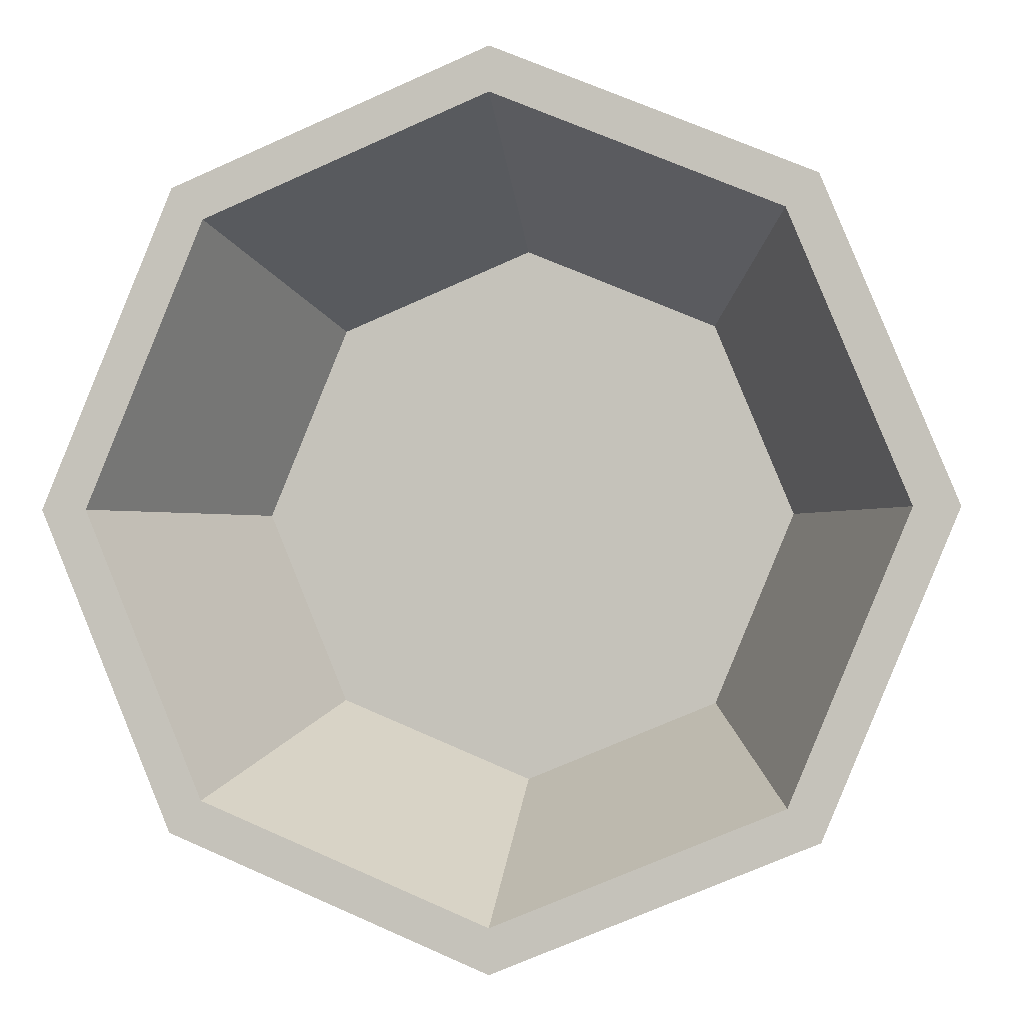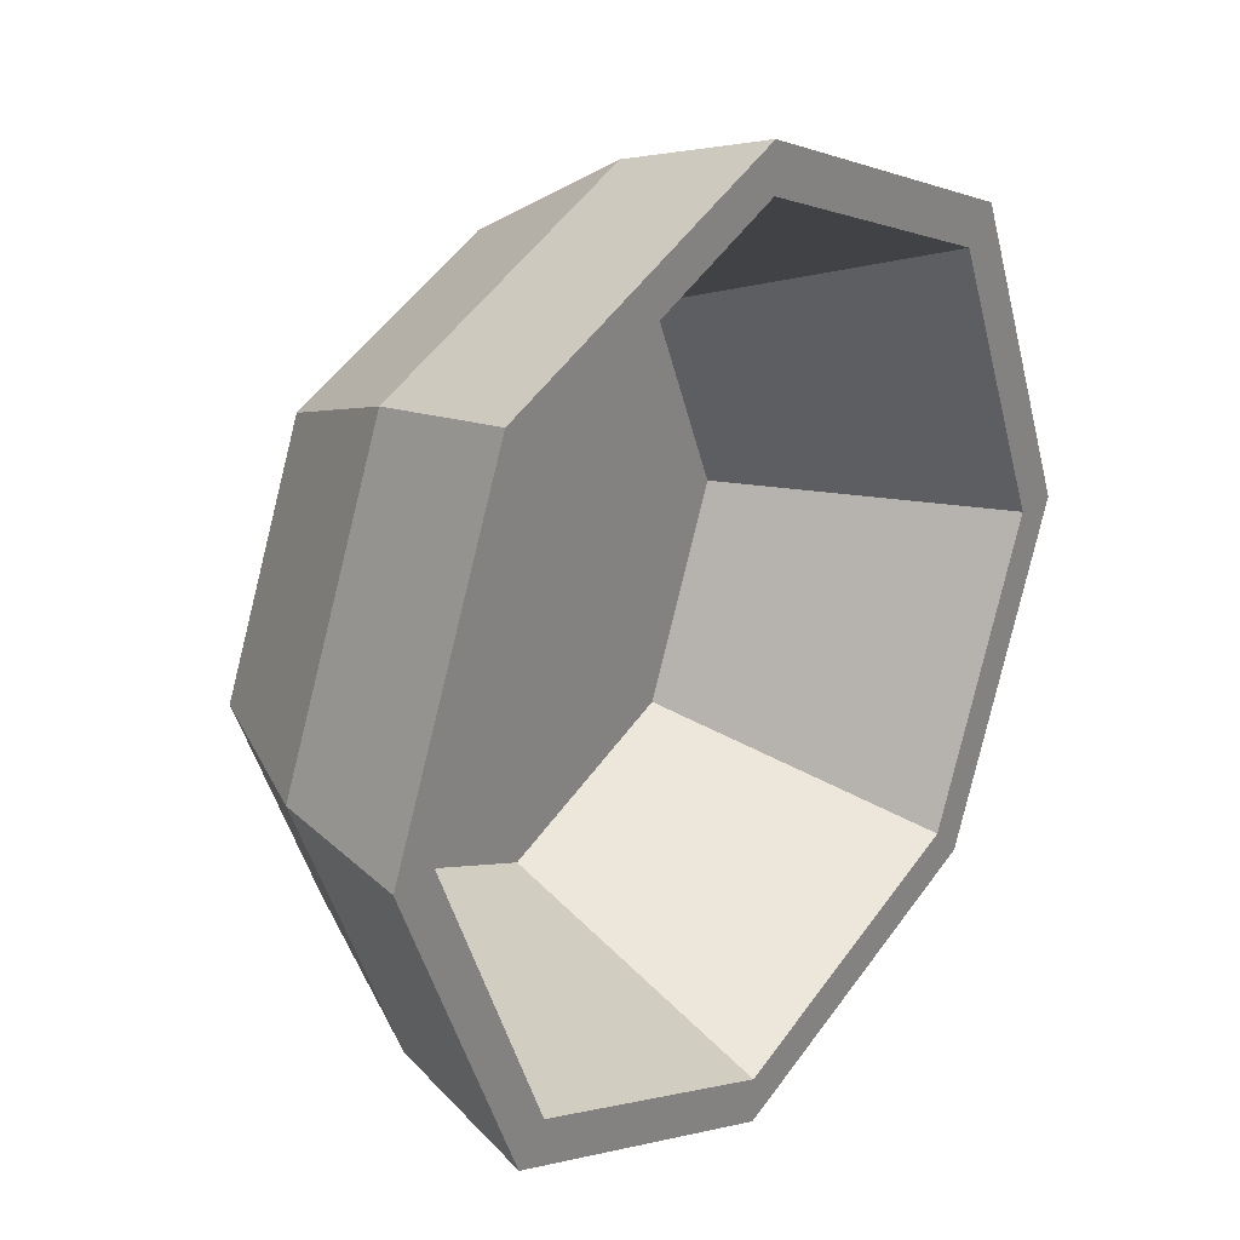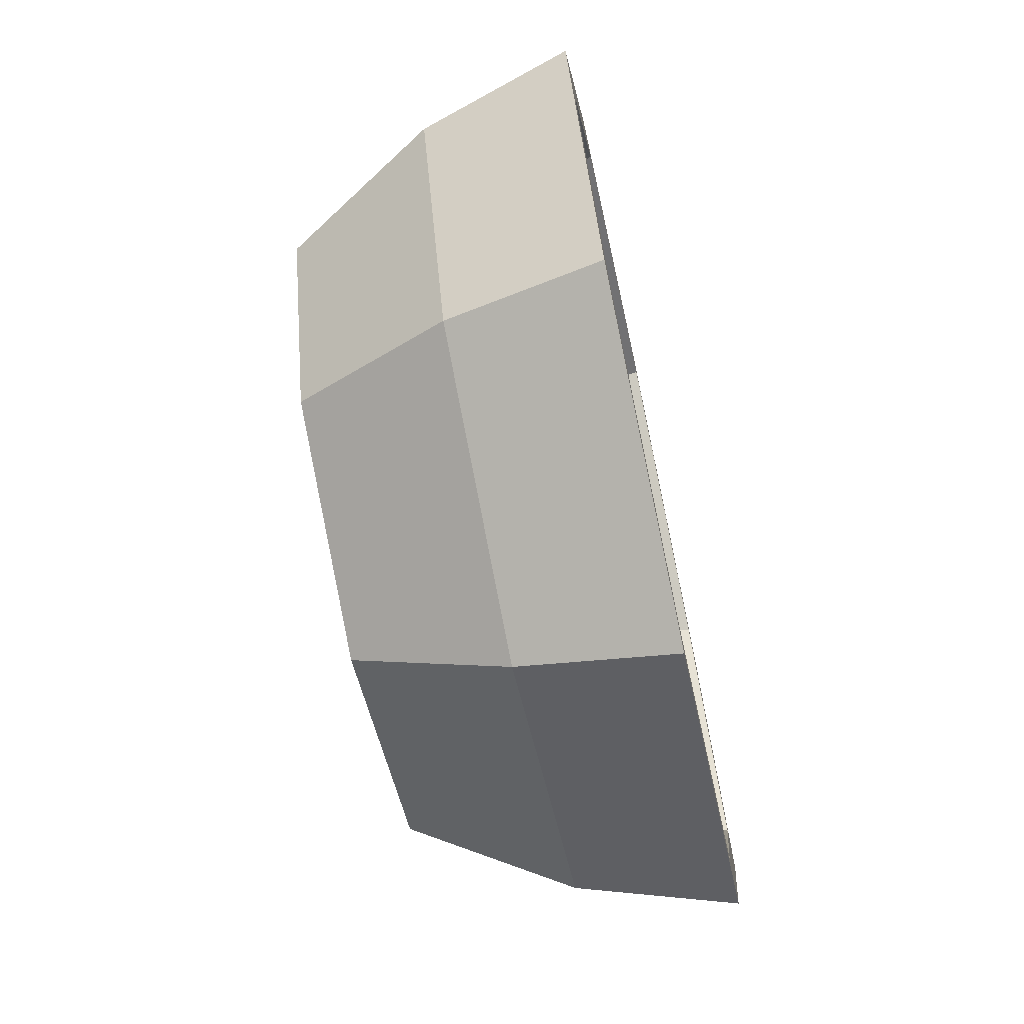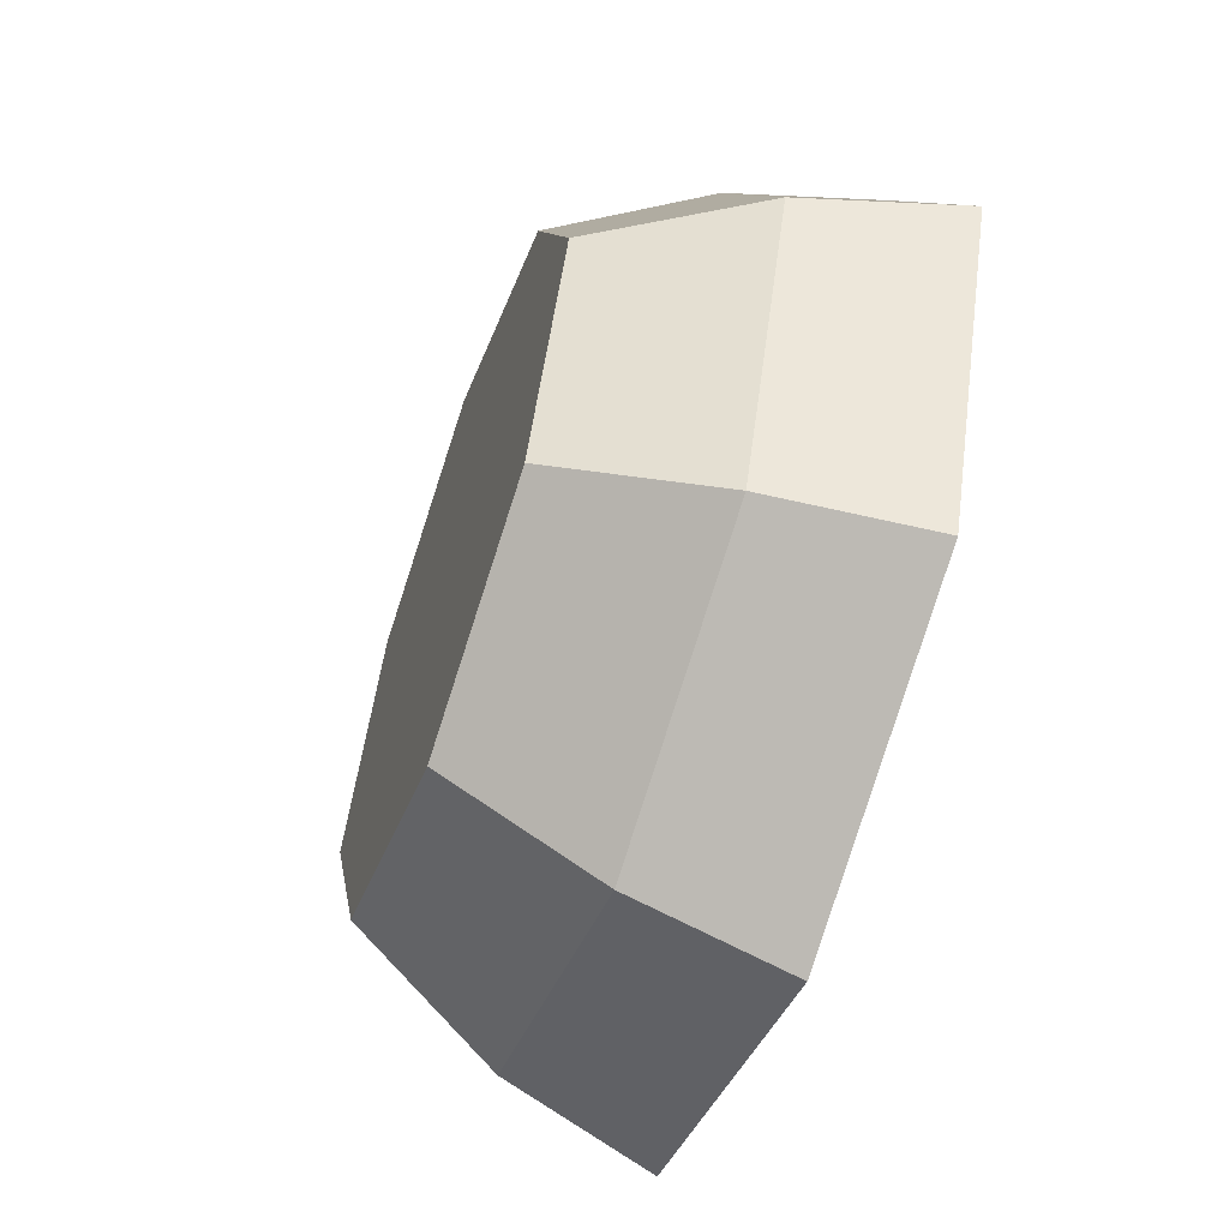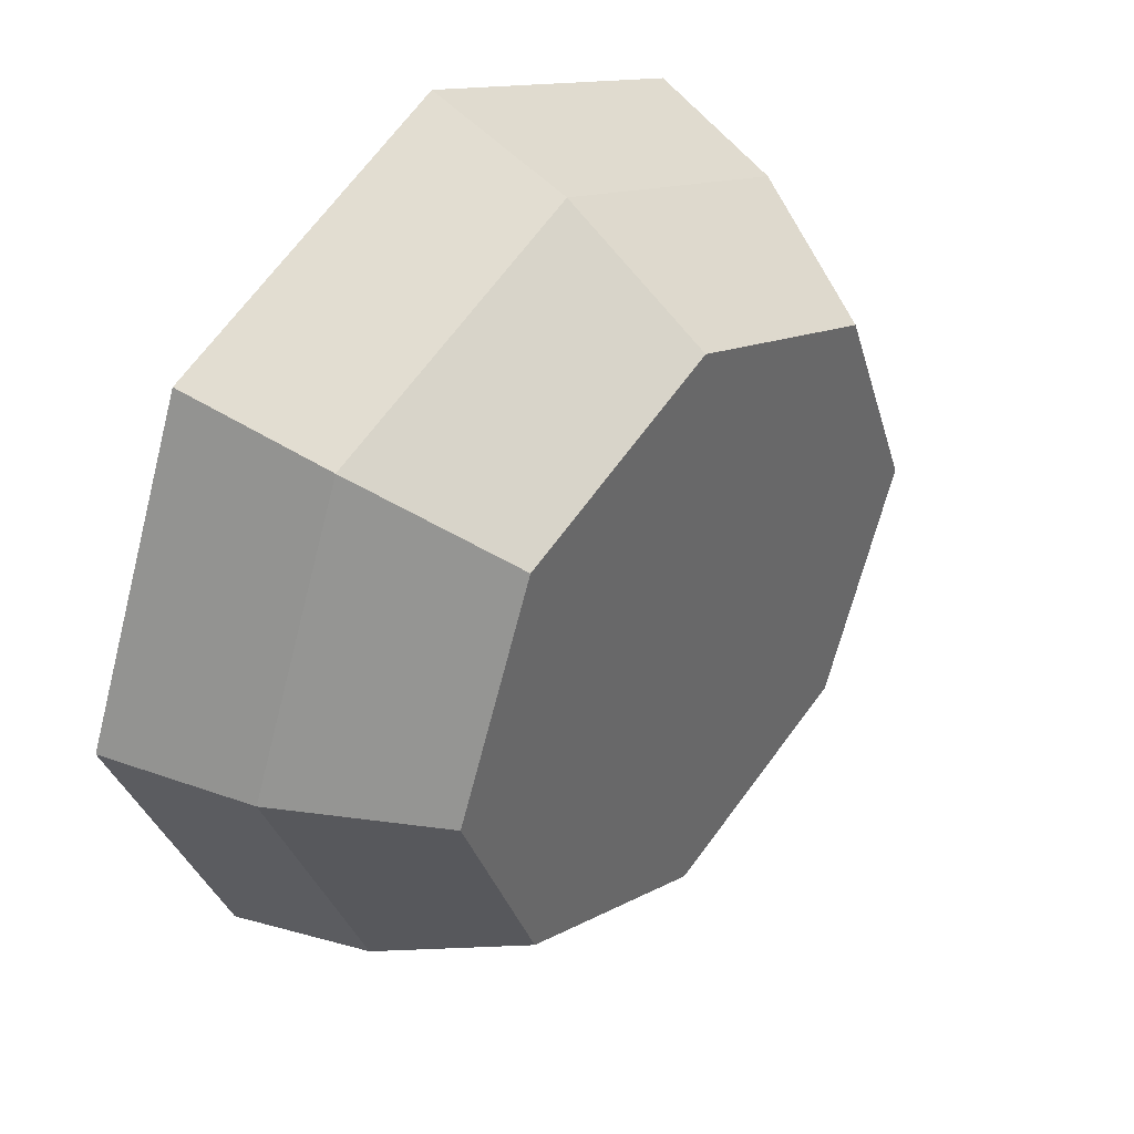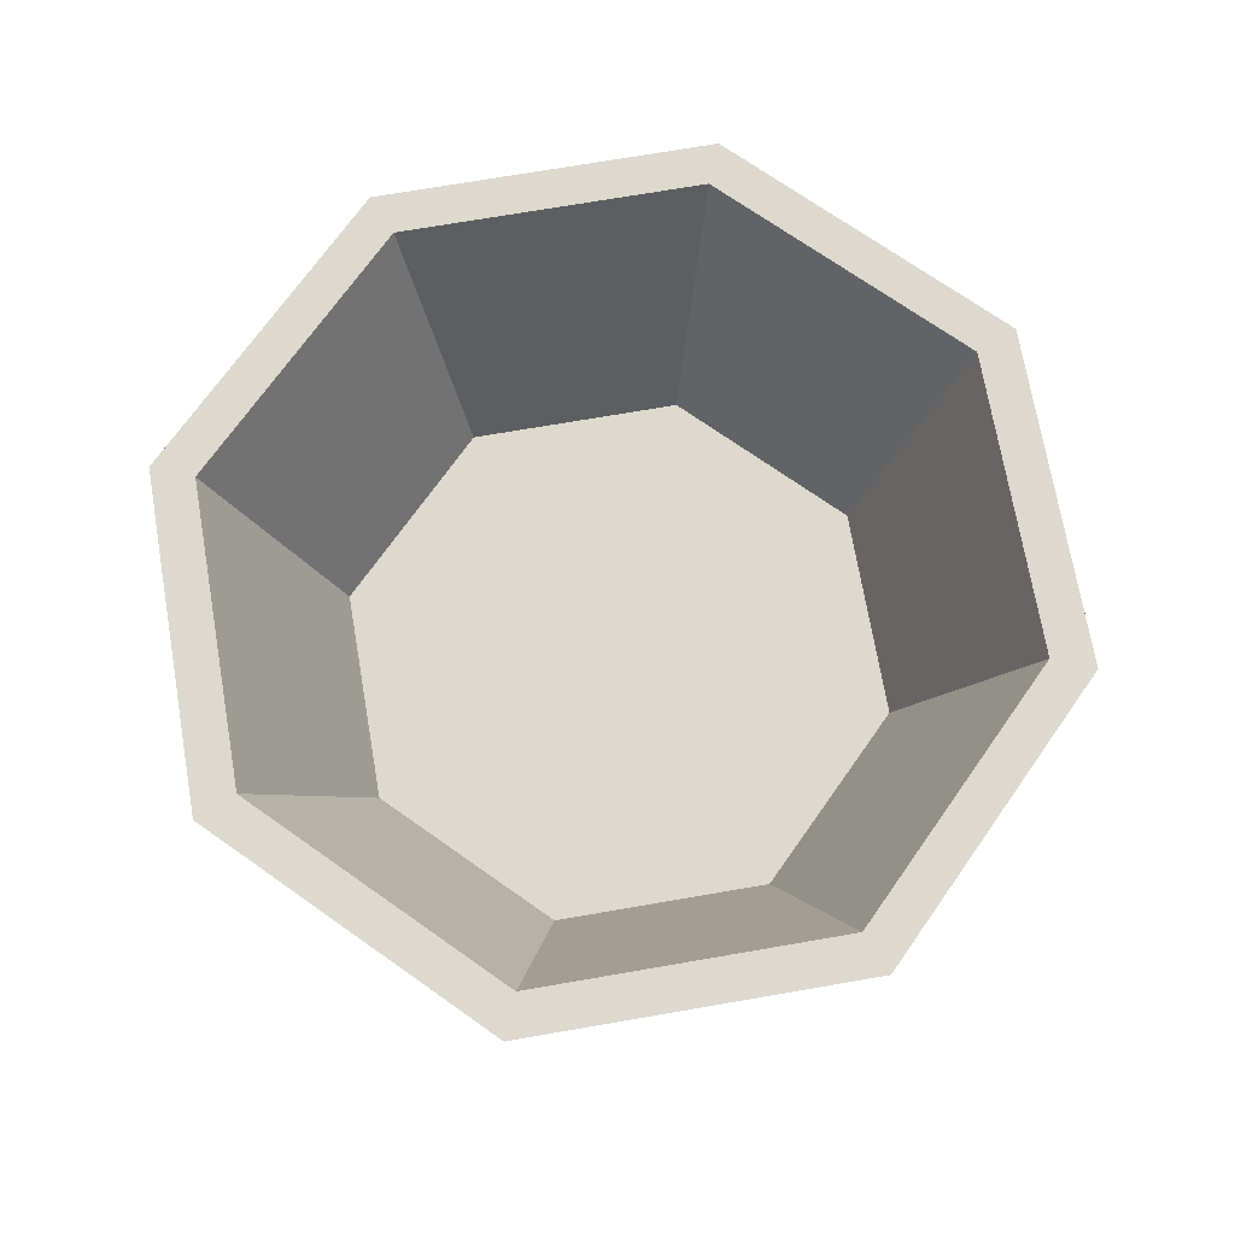
<metadata>
{"format":"obj","ext":"obj","renderer":"f3d","projection":"perspective","resolution":1024,"background":"white","views":[{"elev":-1.5,"azim":-171.4,"up":"+Z"},{"elev":26.2,"azim":128.4,"up":"+Z"},{"elev":-70.5,"azim":102.2,"up":"+Z"},{"elev":-59.9,"azim":70.5,"up":"+Z"},{"elev":40.7,"azim":-49.8,"up":"+Z"},{"elev":71.7,"azim":12.7,"up":"+Y"}]}
</metadata>
<code>
o Cylinder_Cylinder.001
v -0 1e-06 -0.0525
v 0 0.05 -0.075
v 0.03712 1e-06 -0.03712
v 0.05303 0.05 -0.05303
v 0.0525 1e-06 0
v 0.075 0.05 0
v 0.03712 1e-06 0.03712
v 0.05303 0.05 0.05303
v -0 1e-06 0.0525
v -0 0.05 0.075
v -0.03712 1e-06 0.03712
v -0.05303 0.05 0.05303
v -0.0525 1e-06 -0
v -0.075 0.05 -0
v -0.03712 1e-06 -0.03712
v -0.05303 0.05 -0.05303
v -0 0.025 -0.0675
v 0.04773 0.025 -0.04773
v 0.0675 0.025 0
v 0.04773 0.025 0.04773
v -0 0.025 0.0675
v -0.04773 0.025 0.04773
v -0.0675 0.025 -0
v -0.04773 0.025 -0.04773
v 0.04773 0.05 -0.04773
v -0 0.05 -0.0675
v 0.0675 0.05 0
v 0.04773 0.05 0.04773
v -0 0.05 0.0675
v -0.04773 0.05 0.04773
v -0.0675 0.05 -0
v -0.04773 0.05 -0.04773
v 0.03341 0.005001 -0.03341
v -0 0.005001 -0.04725
v 0.04725 0.005001 0
v 0.03341 0.005001 0.03341
v -0 0.005001 0.04725
v -0.03341 0.005001 0.03341
v -0.04725 0.005001 -0
v -0.03341 0.005001 -0.03341
f 17 2 4 18
f 18 4 6 19
f 19 6 8 20
f 20 8 10 21
f 21 10 12 22
f 22 12 14 23
f 8 6 27 28
f 23 14 16 24
f 24 16 2 17
f 1 3 5 7 9 11 13 15
f 15 24 17 1
f 13 23 24 15
f 11 22 23 13
f 9 21 22 11
f 7 20 21 9
f 5 19 20 7
f 3 18 19 5
f 1 17 18 3
f 29 28 36 37
f 14 12 30 31
f 10 8 28 29
f 16 14 31 32
f 6 4 25 27
f 12 10 29 30
f 2 16 32 26
f 4 2 26 25
f 33 34 40 39 38 37 36 35
f 27 25 33 35
f 32 31 39 40
f 30 29 37 38
f 28 27 35 36
f 25 26 34 33
f 26 32 40 34
f 31 30 38 39

</code>
